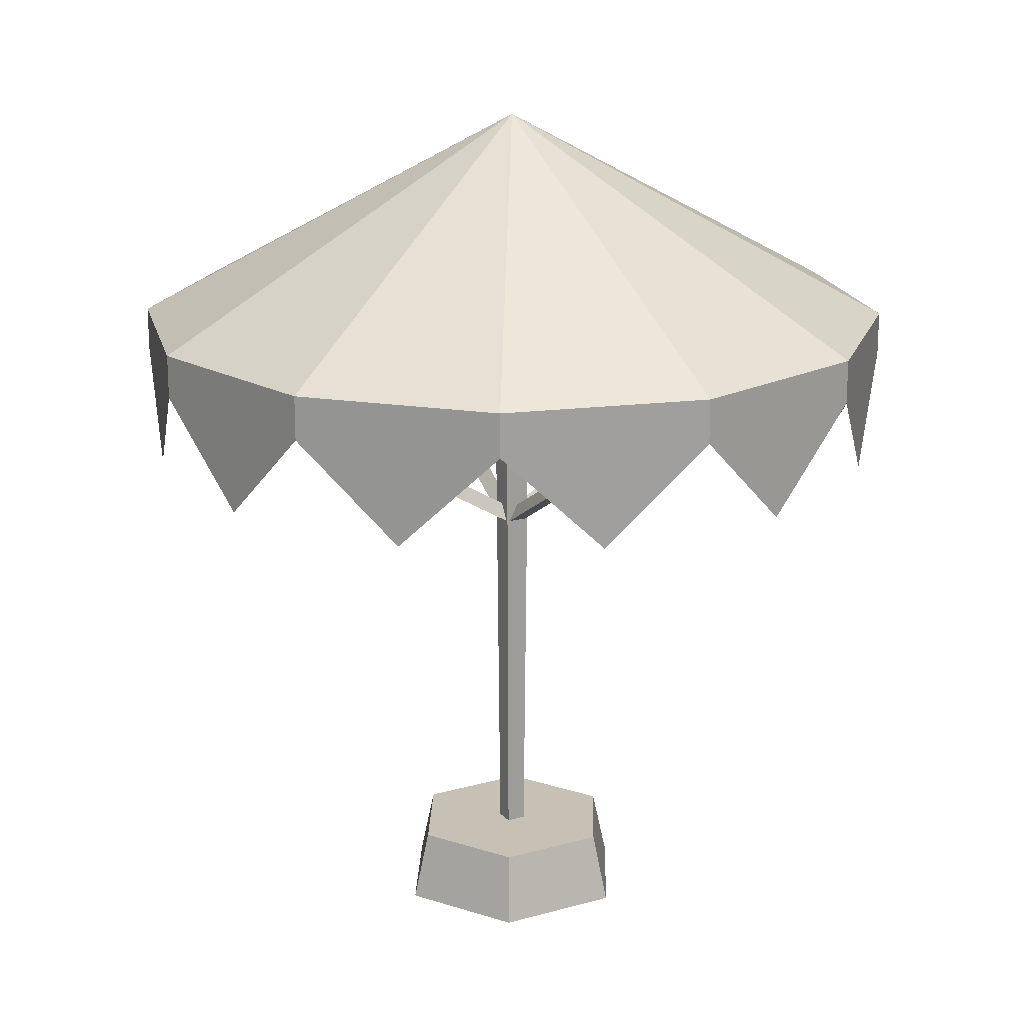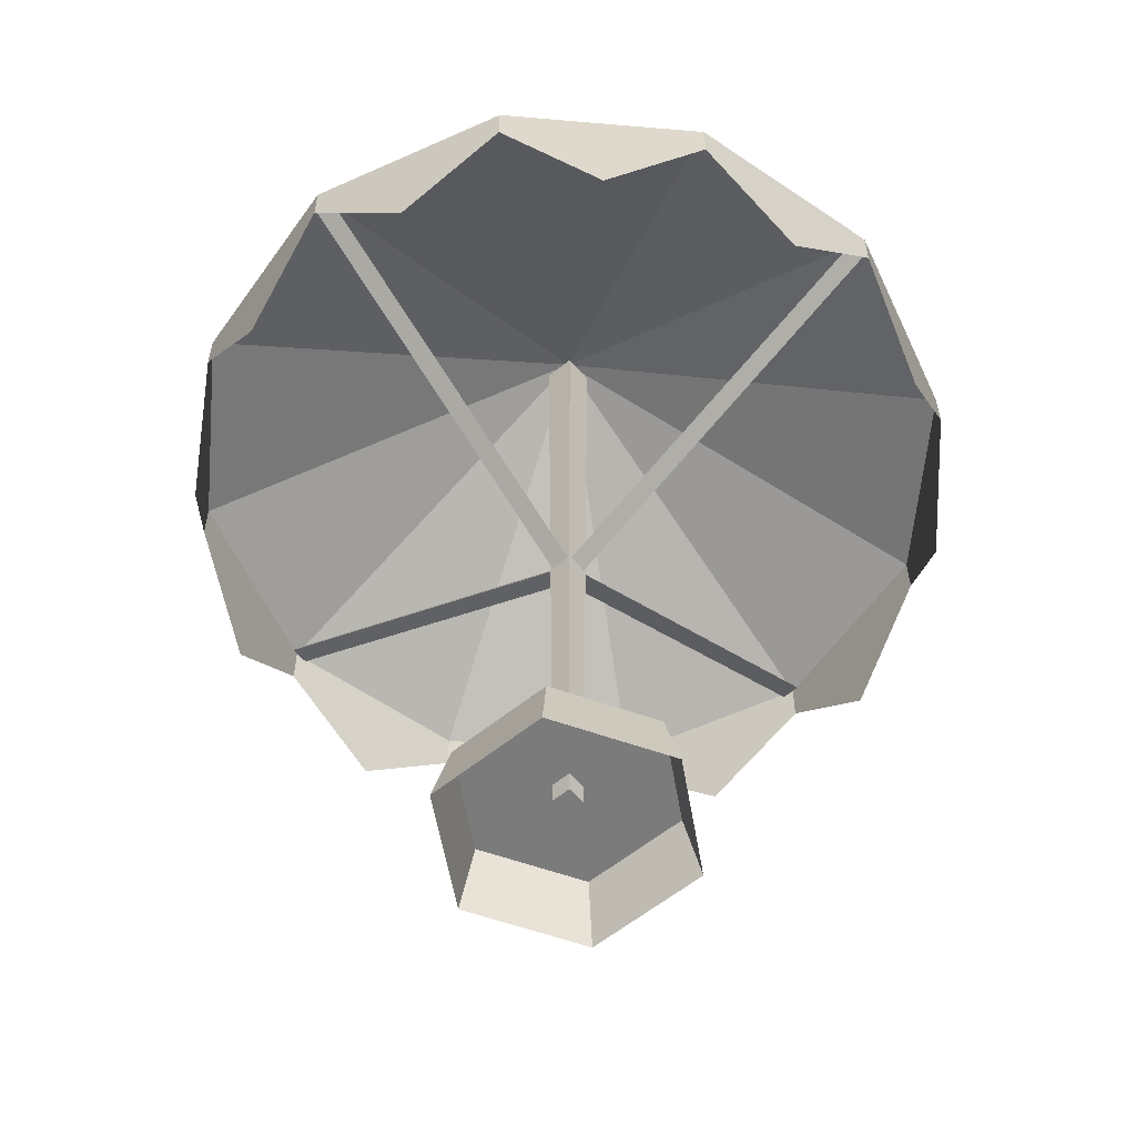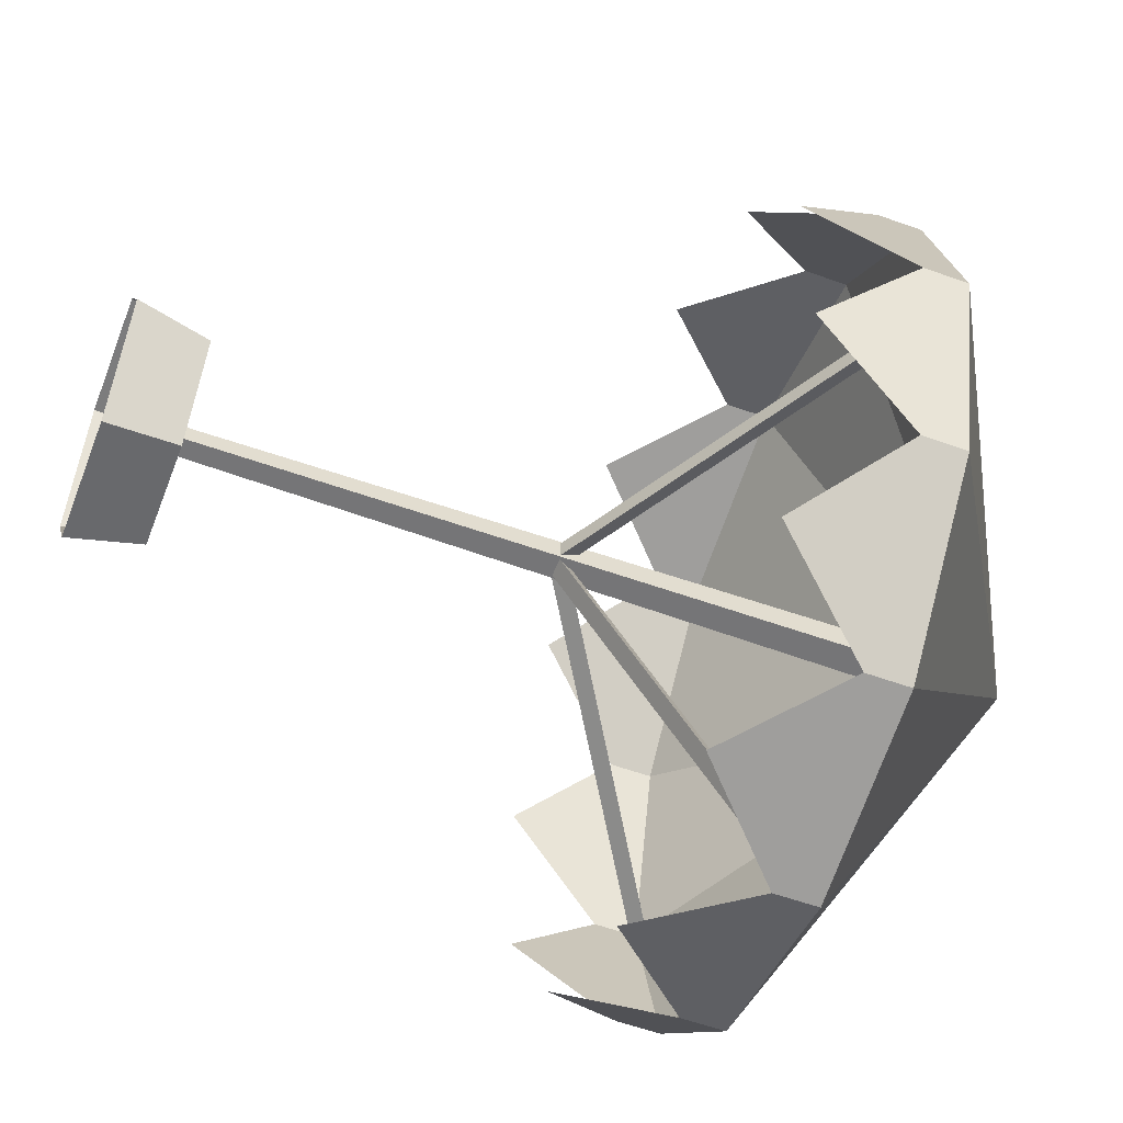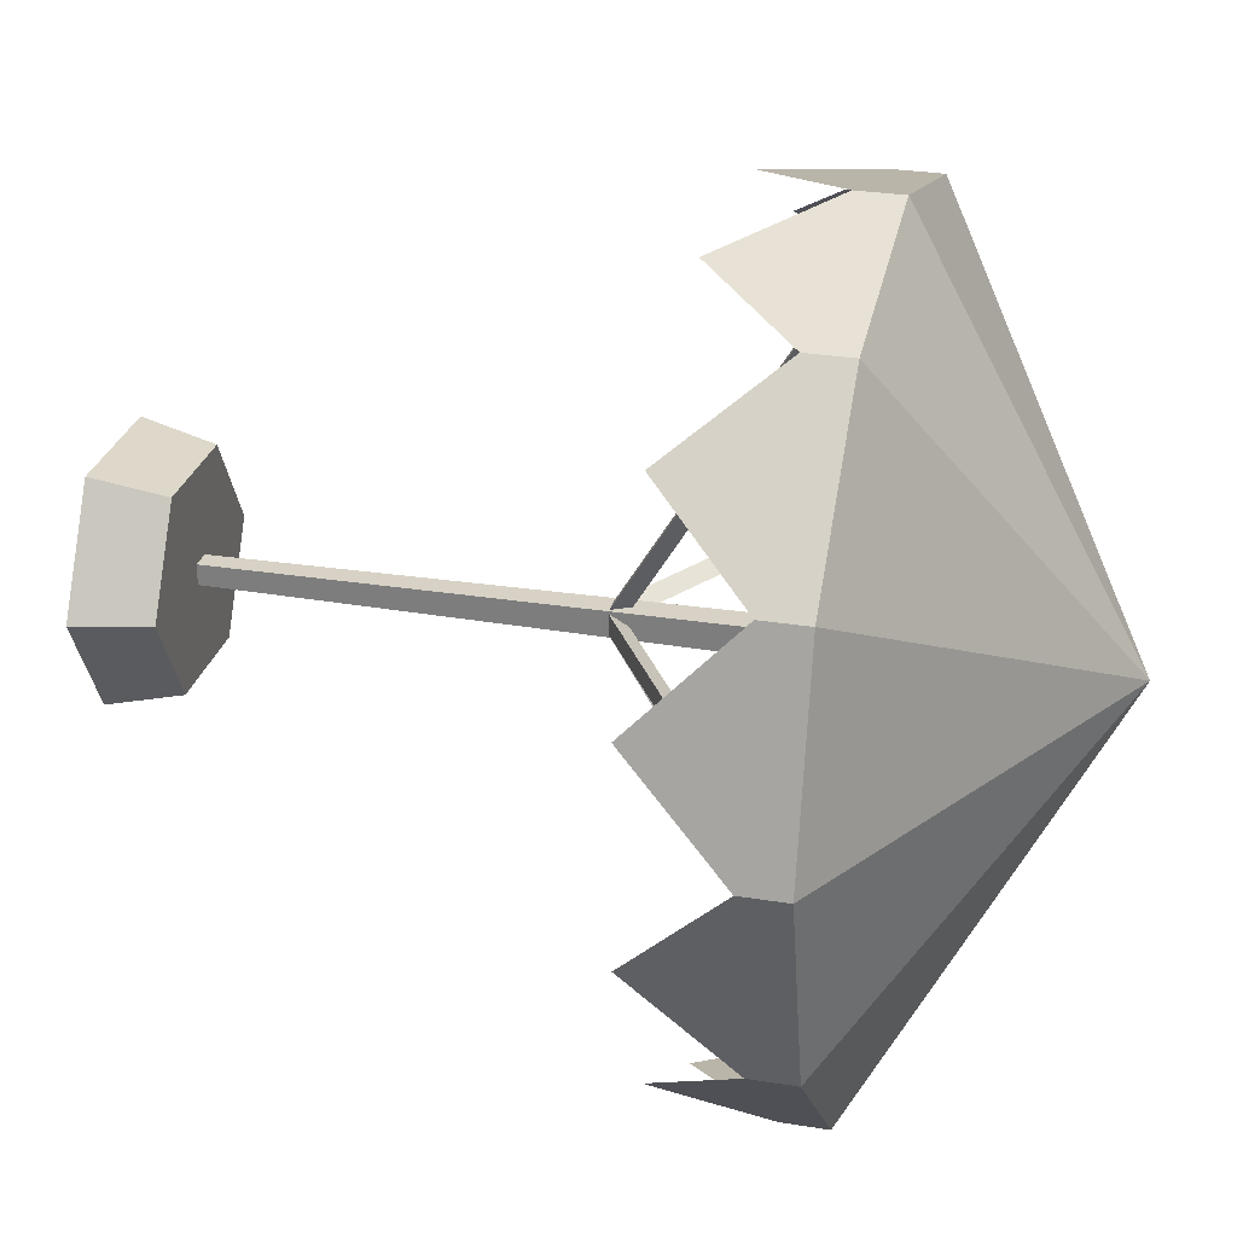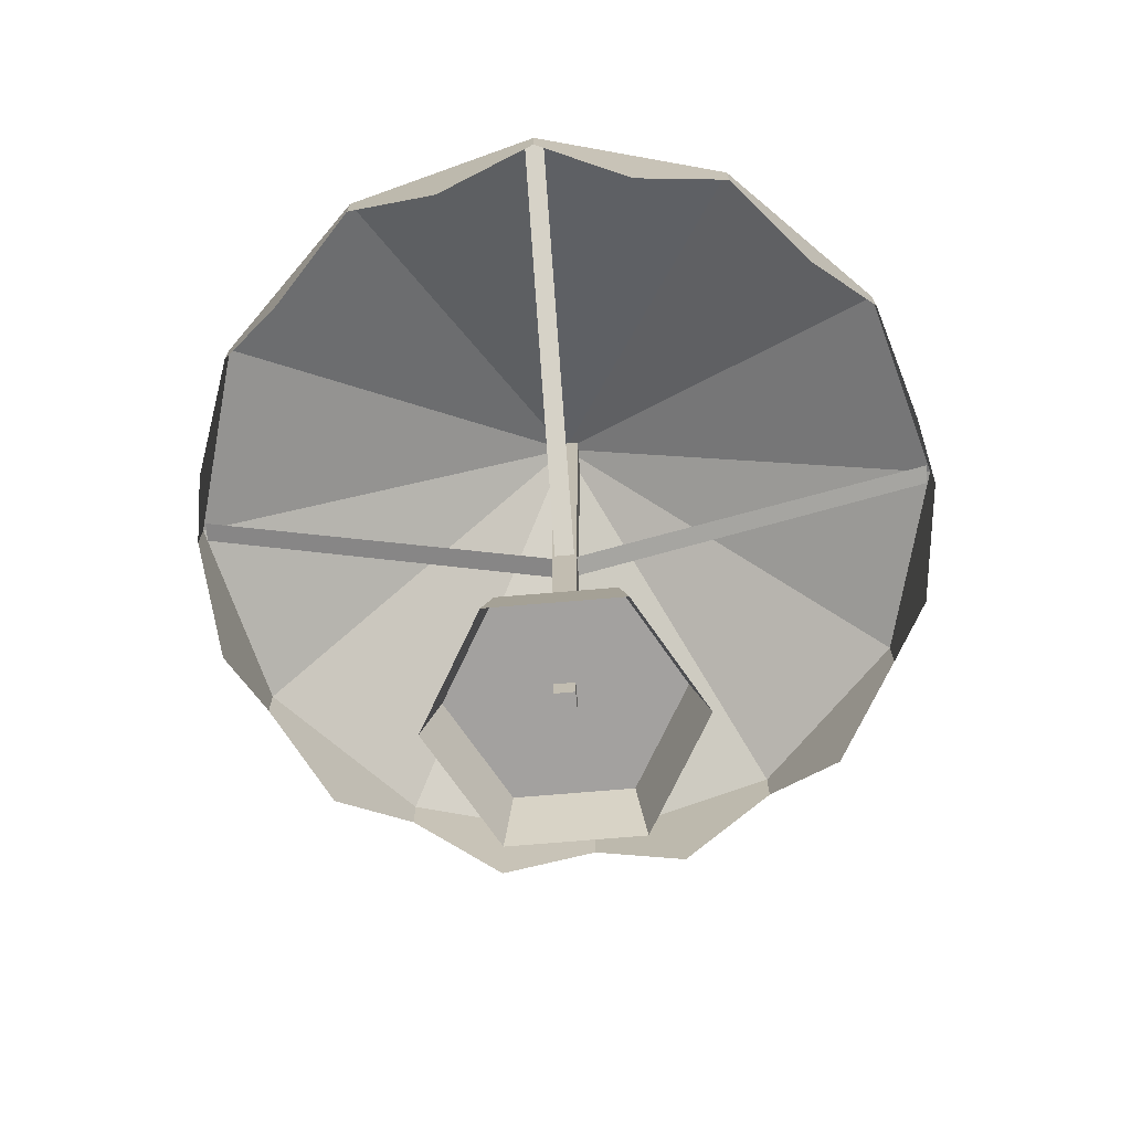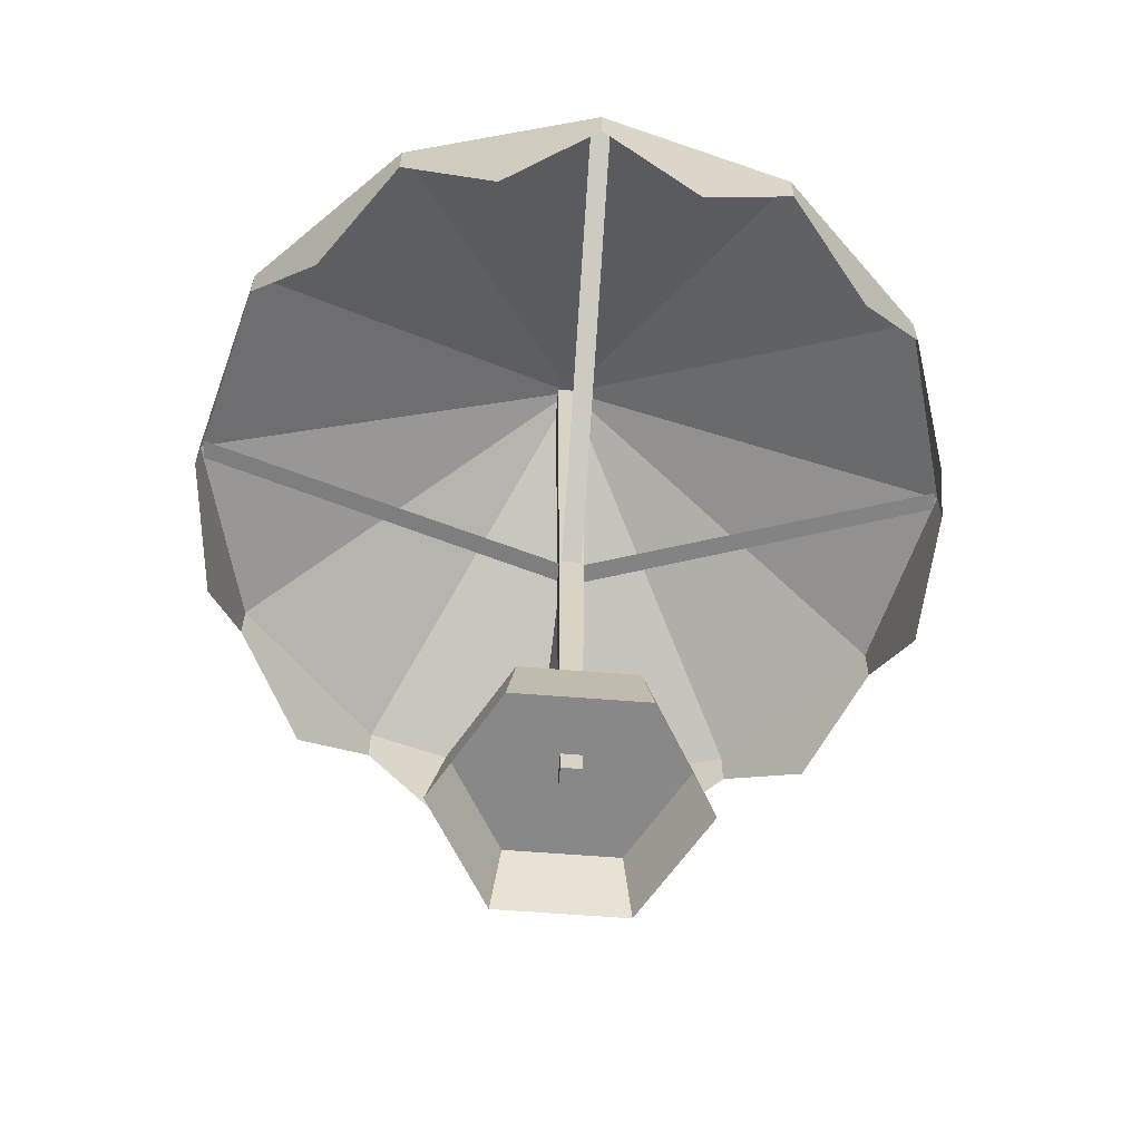
<metadata>
{"format":"obj","ext":"obj","renderer":"f3d","projection":"perspective","resolution":1024,"background":"white","views":[{"elev":18.5,"azim":151.6,"up":"+Y"},{"elev":-58.5,"azim":-140.1,"up":"+Y"},{"elev":-56.5,"azim":69.3,"up":"+Z"},{"elev":27.8,"azim":104.1,"up":"+Z"},{"elev":-72.3,"azim":4.8,"up":"+Y"},{"elev":-62.7,"azim":-4.5,"up":"+Y"}]}
</metadata>
<code>
v 0.3351 -0.1926 -0.5804
v 0.2893 0.1926 -0.501
v -0.2893 0.1926 -0.501
v -0.3351 -0.1926 -0.5804
v -0.3351 -0.1926 -0.5804
v -0.2893 0.1926 -0.501
v -0.5785 0.1926 0
v -0.6702 -0.1926 0
v -0.6702 -0.1926 0
v -0.5785 0.1926 0
v -0.2893 0.1926 0.501
v -0.3351 -0.1926 0.5804
v -0.3351 -0.1926 0.5804
v -0.2893 0.1926 0.501
v 0.2893 0.1926 0.501
v 0.3351 -0.1926 0.5804
v 0.3351 -0.1926 0.5804
v 0.2893 0.1926 0.501
v 0.5785 0.1926 0
v 0.6702 -0.1926 0
v 0.6702 -0.1926 0
v 0.5785 0.1926 0
v 0.2893 0.1926 -0.501
v 0.3351 -0.1926 -0.5804
v -0.5785 0.1926 0
v -0.2893 0.1926 -0.501
v 0.2893 0.1926 -0.501
v 0.5785 0.1926 0
v -0.2893 0.1926 0.501
v 0.2893 0.1926 0.501
v -1.054 3.384 1.825
v 0 4.521 0
v 0 3.384 2.108
v -1.054 3.15 1.825
v -1.054 3.384 1.825
v 0 3.384 2.108
v 0 3.15 2.108
v -0.5269 2.63 1.967
v 0 3.384 2.108
v 0 4.521 0
v 1.054 3.384 1.825
v 0 3.15 2.108
v 0 3.384 2.108
v 1.054 3.384 1.825
v 1.054 3.15 1.825
v 0.5269 2.63 1.967
v 1.054 3.384 1.825
v 0 4.521 0
v 1.825 3.384 1.054
v 1.054 3.15 1.825
v 1.054 3.384 1.825
v 1.825 3.384 1.054
v 1.825 3.15 1.054
v 1.44 2.63 1.44
v 1.825 3.384 1.054
v 0 4.521 0
v 2.108 3.384 0
v 1.825 3.15 1.054
v 1.825 3.384 1.054
v 2.108 3.384 0
v 2.108 3.15 0
v 1.967 2.63 0.5269
v 2.108 3.384 0
v 0 4.521 0
v 1.825 3.384 -1.054
v 2.108 3.15 0
v 2.108 3.384 0
v 1.825 3.384 -1.054
v 1.825 3.15 -1.054
v 1.967 2.63 -0.5269
v 1.825 3.384 -1.054
v 0 4.521 0
v 1.054 3.384 -1.825
v 1.825 3.15 -1.054
v 1.825 3.384 -1.054
v 1.054 3.384 -1.825
v 1.054 3.15 -1.825
v 1.44 2.63 -1.44
v 1.054 3.384 -1.825
v 0 4.521 0
v 0 3.384 -2.108
v 1.054 3.15 -1.825
v 1.054 3.384 -1.825
v 0 3.384 -2.108
v 0 3.15 -2.108
v 0.5269 2.63 -1.967
v 0 3.384 -2.108
v 0 4.521 0
v -1.054 3.384 -1.825
v 0 3.15 -2.108
v 0 3.384 -2.108
v -1.054 3.384 -1.825
v -1.054 3.15 -1.825
v -0.5269 2.63 -1.967
v -1.054 3.384 -1.825
v 0 4.521 0
v -1.825 3.384 -1.054
v -1.054 3.15 -1.825
v -1.054 3.384 -1.825
v -1.825 3.384 -1.054
v -1.825 3.15 -1.054
v -1.44 2.63 -1.44
v -1.825 3.384 -1.054
v 0 4.521 0
v -2.108 3.384 0
v -1.825 3.15 -1.054
v -1.825 3.384 -1.054
v -2.108 3.384 0
v -2.108 3.15 0
v -1.967 2.63 -0.5269
v -2.108 3.384 0
v 0 4.521 0
v -1.825 3.384 1.054
v -2.108 3.15 0
v -2.108 3.384 0
v -1.825 3.384 1.054
v -1.825 3.15 1.054
v -1.967 2.63 0.5269
v -1.825 3.384 1.054
v 0 4.521 0
v -1.054 3.384 1.825
v -1.825 3.15 1.054
v -1.825 3.384 1.054
v -1.054 3.384 1.825
v -1.054 3.15 1.825
v -1.44 2.63 1.44
v -0.05177 0.06978 0.05177
v -0.08069 4.362 0.0807
v 0.08069 4.362 0.0807
v 0.05177 0.06978 0.05177
v 0.05177 0.06978 0.05177
v 0.08069 4.362 0.0807
v 0.08069 4.362 -0.0807
v 0.05177 0.06978 -0.05177
v -0.05177 0.06978 -0.05177
v -0.08069 4.362 -0.0807
v -0.08069 4.362 0.0807
v -0.05177 0.06978 0.05177
v -0.08069 4.362 -0.0807
v -0.05177 0.06978 -0.05177
v 0.05177 0.06978 -0.05177
v 0.08069 4.362 -0.0807
v 0.05177 0.06978 0.05177
v 0.05177 0.06978 -0.05177
v -0.05177 0.06978 -0.05177
v -0.05177 0.06978 0.05177
v -0.08069 4.362 0.0807
v -0.08069 4.362 -0.0807
v 0.08069 4.362 -0.0807
v 0.08069 4.362 0.0807
v -1.054 3.384 1.825
v 0 3.384 2.108
v 0 4.521 0
v -1.054 3.15 1.825
v 0 3.15 2.108
v 0 3.384 2.108
v -1.054 3.384 1.825
v -0.5269 2.63 1.967
v 0 3.384 2.108
v 1.054 3.384 1.825
v 0 4.521 0
v 0 3.15 2.108
v 1.054 3.15 1.825
v 1.054 3.384 1.825
v 0 3.384 2.108
v 0.5269 2.63 1.967
v 1.054 3.384 1.825
v 1.825 3.384 1.054
v 0 4.521 0
v 1.054 3.15 1.825
v 1.825 3.15 1.054
v 1.825 3.384 1.054
v 1.054 3.384 1.825
v 1.44 2.63 1.44
v 1.825 3.384 1.054
v 2.108 3.384 0
v 0 4.521 0
v 1.825 3.15 1.054
v 2.108 3.15 0
v 2.108 3.384 0
v 1.825 3.384 1.054
v 1.967 2.63 0.5269
v 2.108 3.384 0
v 1.825 3.384 -1.054
v 0 4.521 0
v 2.108 3.15 0
v 1.825 3.15 -1.054
v 1.825 3.384 -1.054
v 2.108 3.384 0
v 1.967 2.63 -0.5269
v 1.825 3.384 -1.054
v 1.054 3.384 -1.825
v 0 4.521 0
v 1.825 3.15 -1.054
v 1.054 3.15 -1.825
v 1.054 3.384 -1.825
v 1.825 3.384 -1.054
v 1.44 2.63 -1.44
v 1.054 3.384 -1.825
v 0 3.384 -2.108
v 0 4.521 0
v 1.054 3.15 -1.825
v 0 3.15 -2.108
v 0 3.384 -2.108
v 1.054 3.384 -1.825
v 0.5269 2.63 -1.967
v 0 3.384 -2.108
v -1.054 3.384 -1.825
v 0 4.521 0
v 0 3.15 -2.108
v -1.054 3.15 -1.825
v -1.054 3.384 -1.825
v 0 3.384 -2.108
v -0.5269 2.63 -1.967
v -1.054 3.384 -1.825
v -1.825 3.384 -1.054
v 0 4.521 0
v -1.054 3.15 -1.825
v -1.825 3.15 -1.054
v -1.825 3.384 -1.054
v -1.054 3.384 -1.825
v -1.44 2.63 -1.44
v -1.825 3.384 -1.054
v -2.108 3.384 0
v 0 4.521 0
v -1.825 3.15 -1.054
v -2.108 3.15 0
v -2.108 3.384 0
v -1.825 3.384 -1.054
v -1.967 2.63 -0.5269
v -2.108 3.384 0
v -1.825 3.384 1.054
v 0 4.521 0
v -2.108 3.15 0
v -1.825 3.15 1.054
v -1.825 3.384 1.054
v -2.108 3.384 0
v -1.967 2.63 0.5269
v -1.825 3.384 1.054
v -1.054 3.384 1.825
v 0 4.521 0
v -1.825 3.15 1.054
v -1.054 3.15 1.825
v -1.054 3.384 1.825
v -1.825 3.384 1.054
v -1.44 2.63 1.44
v -0.0521 2.132 0.05979
v -0.0521 3.345 2.083
v 0.0521 3.345 2.083
v 0.0521 2.132 0.05979
v 0.0521 2.132 0.05979
v 0.0521 3.345 2.083
v 0 3.402 2.02
v 0 2.189 -0.003553
v 0 2.189 -0.003553
v 0 3.402 2.02
v -0.0521 3.345 2.083
v -0.0521 2.132 0.05979
v -0.05979 2.132 -0.0521
v -2.083 3.345 -0.0521
v -2.083 3.345 0.0521
v -0.05979 2.132 0.0521
v -0.05979 2.132 0.0521
v -2.083 3.345 0.0521
v -2.02 3.402 0
v 0.003553 2.189 0
v 0.003553 2.189 0
v -2.02 3.402 0
v -2.083 3.345 -0.0521
v -0.05979 2.132 -0.0521
v 0.0521 2.132 -0.05979
v 0.0521 3.345 -2.083
v -0.0521 3.345 -2.083
v -0.0521 2.132 -0.05979
v -0.0521 2.132 -0.05979
v -0.0521 3.345 -2.083
v 0 3.402 -2.02
v 0 2.189 0.003553
v 0 2.189 0.003553
v 0 3.402 -2.02
v 0.0521 3.345 -2.083
v 0.0521 2.132 -0.05979
v 0.05979 2.132 0.0521
v 2.083 3.345 0.0521
v 2.083 3.345 -0.0521
v 0.05979 2.132 -0.0521
v 0.05979 2.132 -0.0521
v 2.083 3.345 -0.0521
v 2.02 3.402 0
v -0.003553 2.189 0
v -0.003553 2.189 0
v 2.02 3.402 0
v 2.083 3.345 0.0521
v 0.05979 2.132 0.0521
g Umbrella1B_897_42
f 1 3 2
f 1 4 3
f 5 7 6
f 5 8 7
f 9 11 10
f 9 12 11
f 13 15 14
f 13 16 15
f 17 19 18
f 17 20 19
f 21 23 22
f 21 24 23
f 25 27 26
f 27 25 28
f 28 25 29
f 28 29 30
f 31 33 32
f 34 36 35
f 34 37 36
f 38 37 34
f 39 41 40
f 42 44 43
f 42 45 44
f 46 45 42
f 47 49 48
f 50 52 51
f 50 53 52
f 54 53 50
f 55 57 56
f 58 60 59
f 58 61 60
f 62 61 58
f 63 65 64
f 66 68 67
f 66 69 68
f 70 69 66
f 71 73 72
f 74 76 75
f 74 77 76
f 78 77 74
f 79 81 80
f 82 84 83
f 82 85 84
f 86 85 82
f 87 89 88
f 90 92 91
f 90 93 92
f 94 93 90
f 95 97 96
f 98 100 99
f 98 101 100
f 102 101 98
f 103 105 104
f 106 108 107
f 106 109 108
f 110 109 106
f 111 113 112
f 114 116 115
f 114 117 116
f 118 117 114
f 119 121 120
f 122 124 123
f 122 125 124
f 126 125 122
f 127 129 128
f 127 130 129
f 131 133 132
f 131 134 133
f 135 137 136
f 135 138 137
f 139 141 140
f 139 142 141
f 143 145 144
f 143 146 145
f 147 149 148
f 147 150 149
f 151 153 152
f 154 156 155
f 154 157 156
f 158 154 155
f 159 161 160
f 162 164 163
f 162 165 164
f 166 162 163
f 167 169 168
f 170 172 171
f 170 173 172
f 174 170 171
f 175 177 176
f 178 180 179
f 178 181 180
f 182 178 179
f 183 185 184
f 186 188 187
f 186 189 188
f 190 186 187
f 191 193 192
f 194 196 195
f 194 197 196
f 198 194 195
f 199 201 200
f 202 204 203
f 202 205 204
f 206 202 203
f 207 209 208
f 210 212 211
f 210 213 212
f 214 210 211
f 215 217 216
f 218 220 219
f 218 221 220
f 222 218 219
f 223 225 224
f 226 228 227
f 226 229 228
f 230 226 227
f 231 233 232
f 234 236 235
f 234 237 236
f 238 234 235
f 239 241 240
f 242 244 243
f 242 245 244
f 246 242 243
f 247 249 248
f 247 250 249
f 251 253 252
f 251 254 253
f 255 257 256
f 255 258 257
f 259 261 260
f 259 262 261
f 263 265 264
f 263 266 265
f 267 269 268
f 267 270 269
f 271 273 272
f 271 274 273
f 275 277 276
f 275 278 277
f 279 281 280
f 279 282 281
f 283 285 284
f 283 286 285
f 287 289 288
f 287 290 289
f 291 293 292
f 291 294 293

</code>
